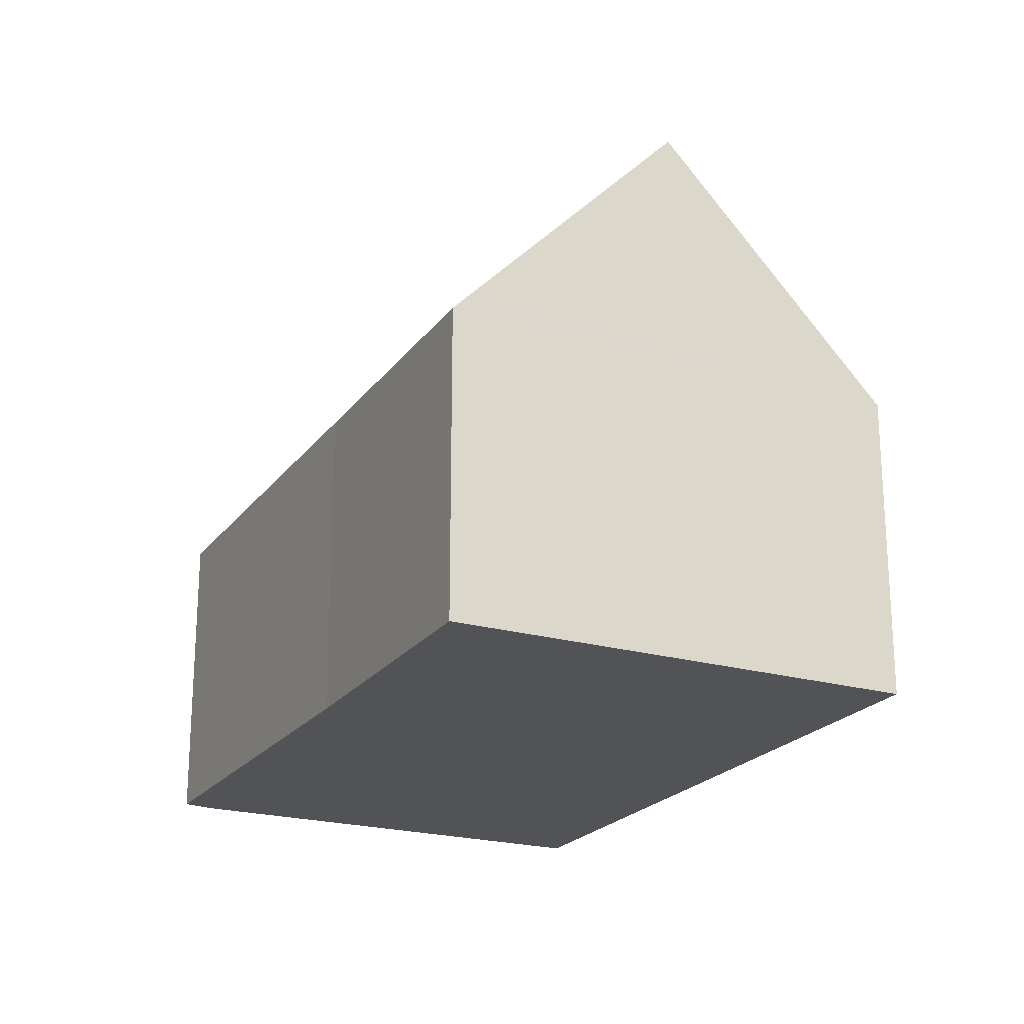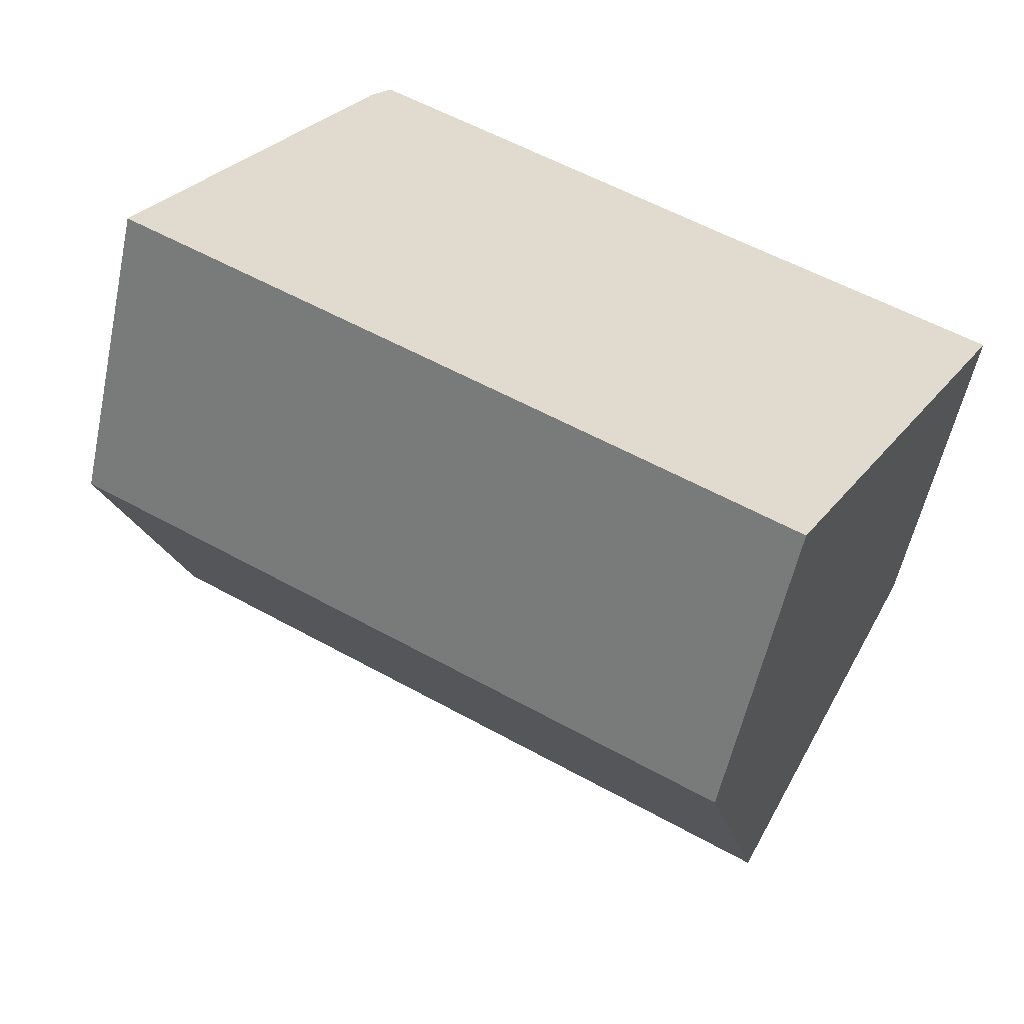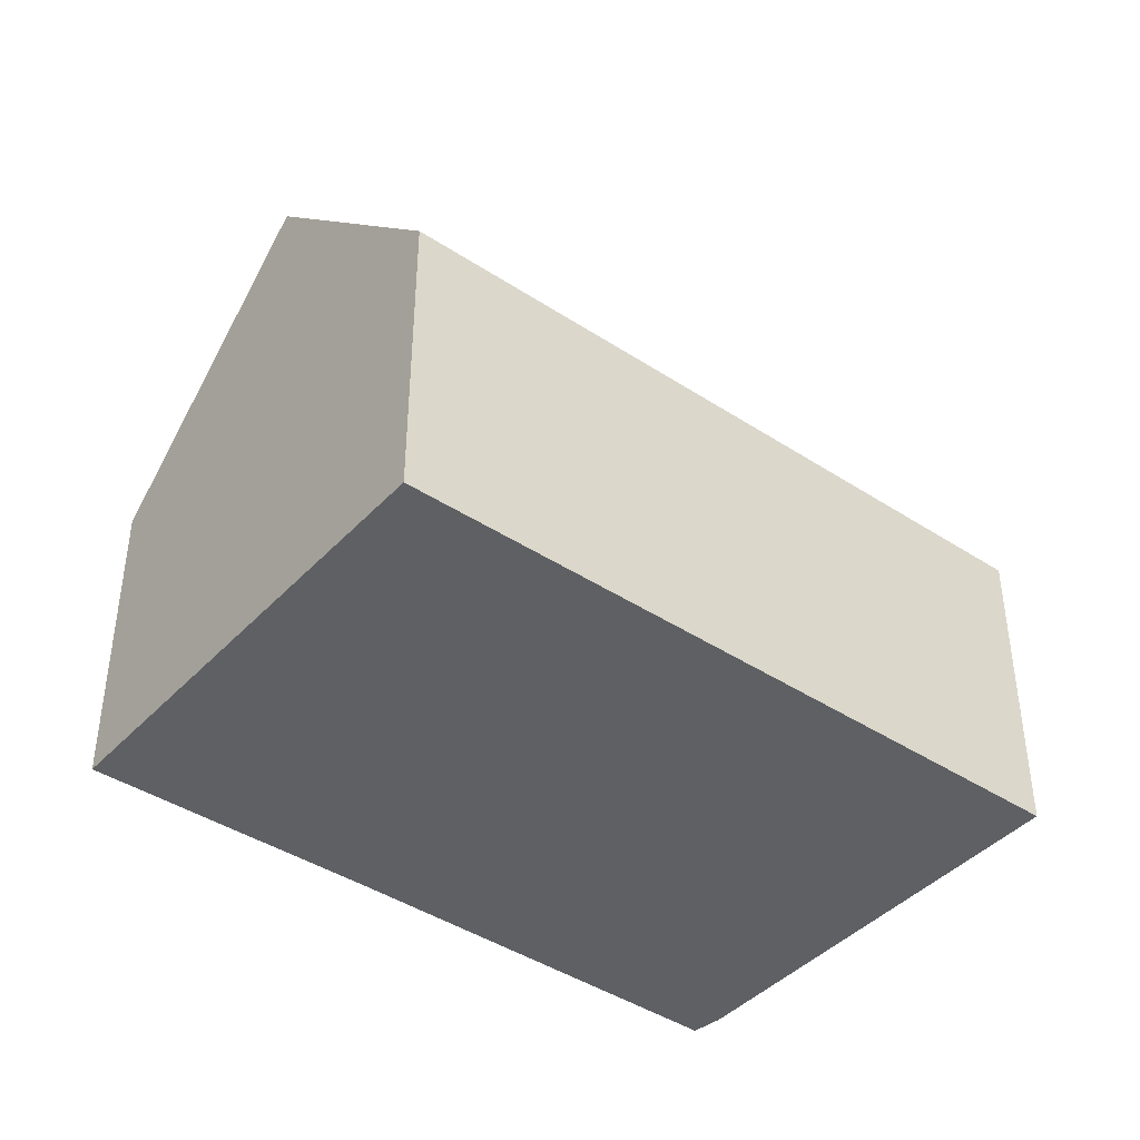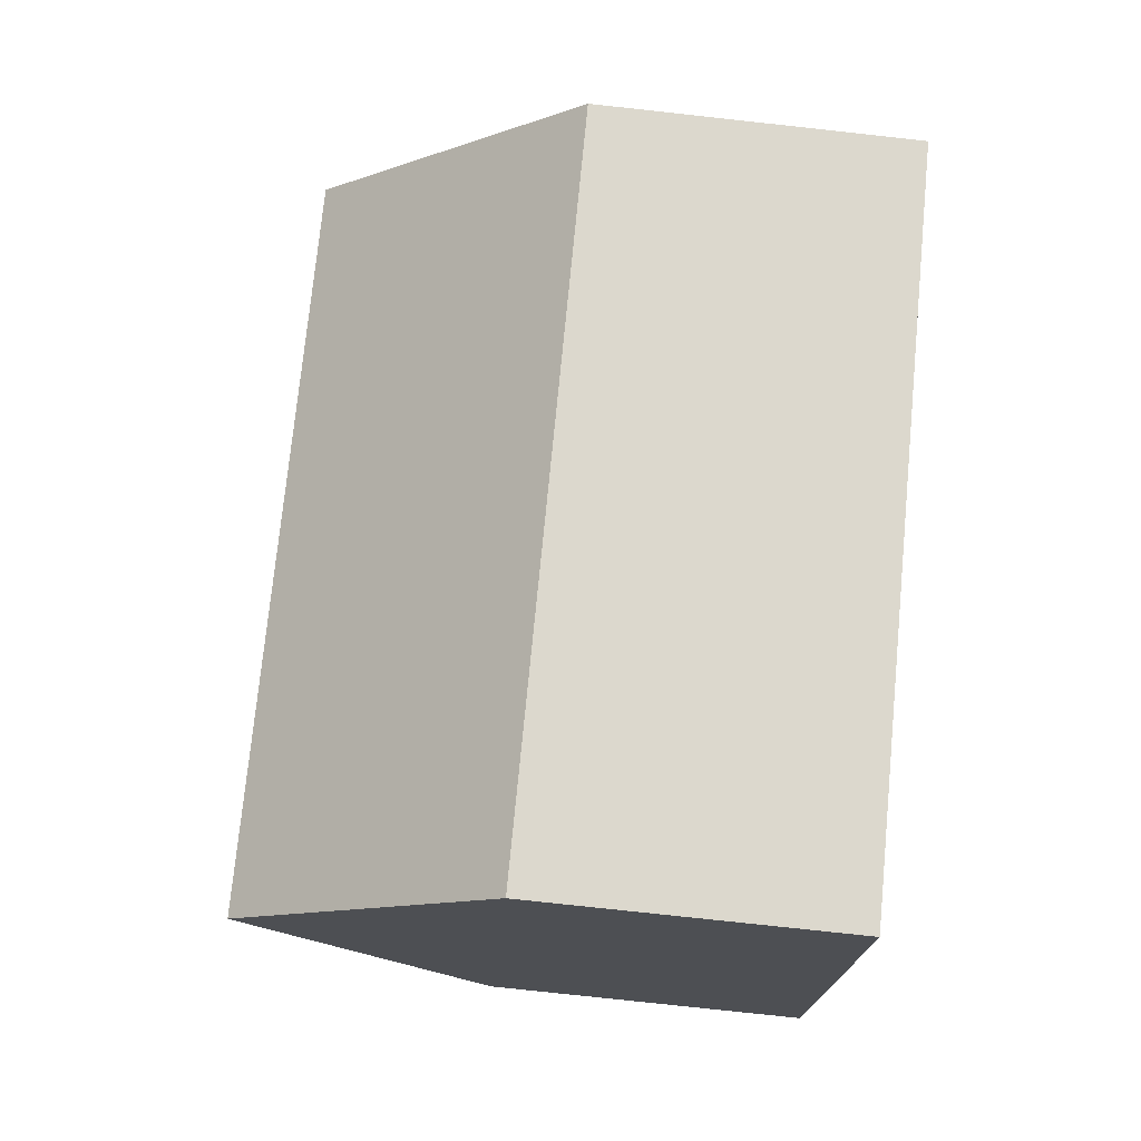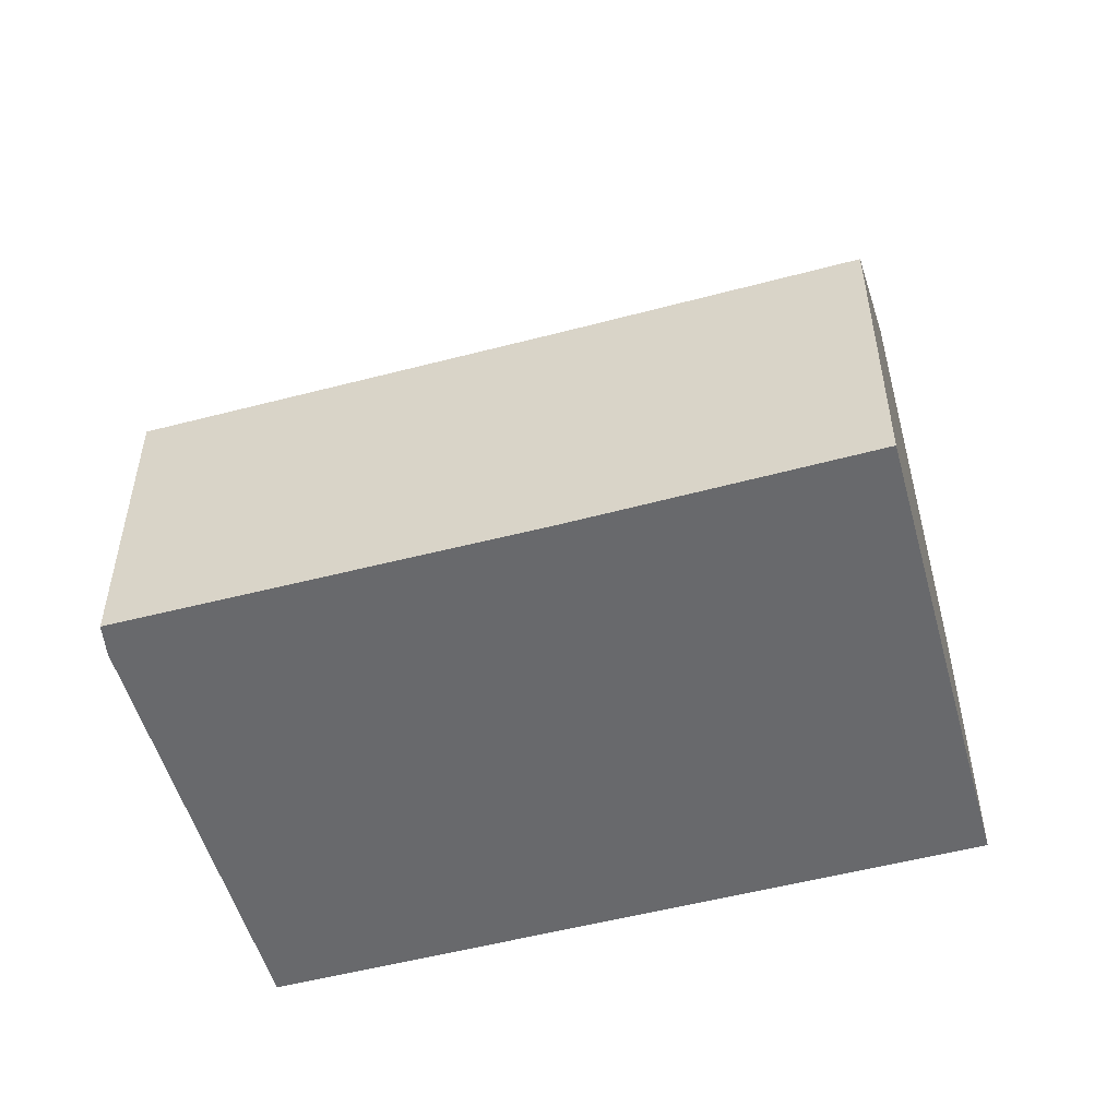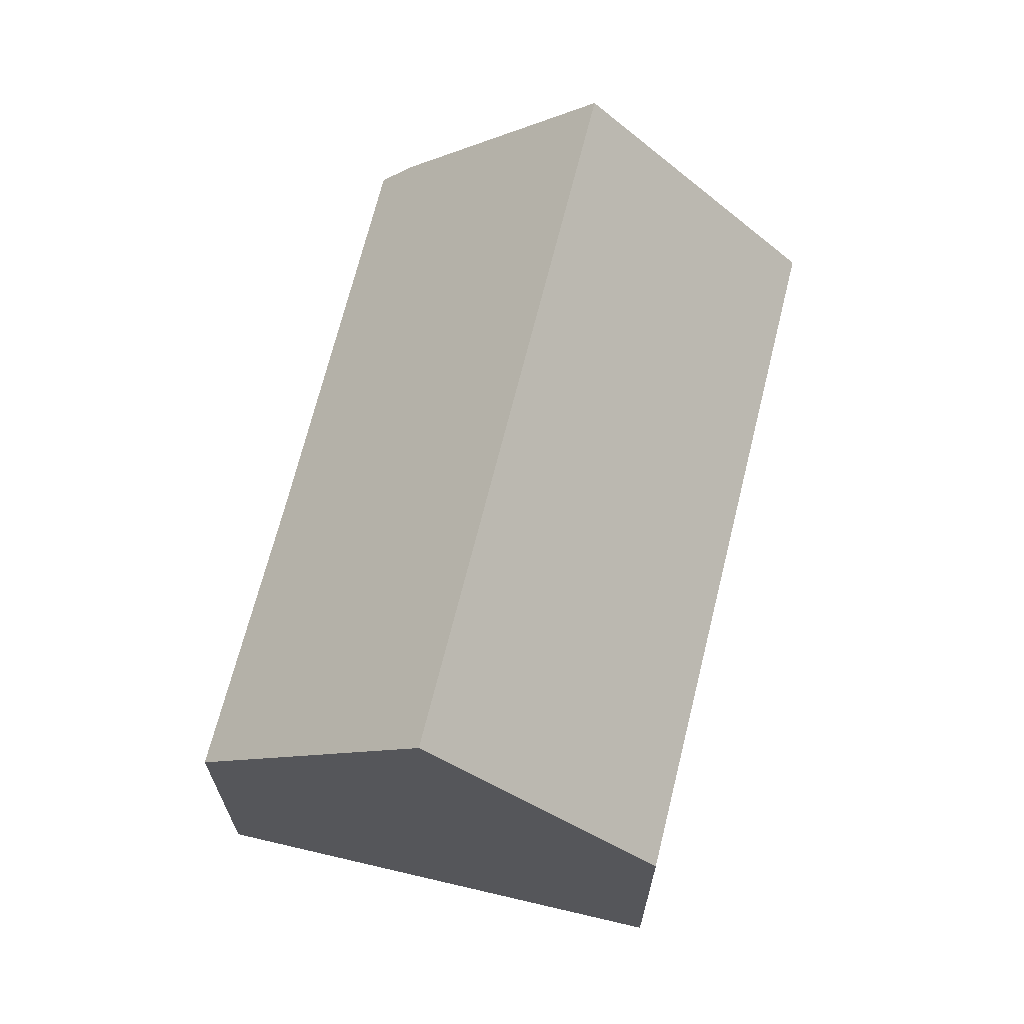
<metadata>
{"format":"obj","ext":"obj","renderer":"f3d","projection":"perspective","resolution":1024,"background":"white","views":[{"elev":-21.8,"azim":92.2,"up":"+Y"},{"elev":-56.5,"azim":-12.1,"up":"+Z"},{"elev":-42.1,"azim":170.2,"up":"+Y"},{"elev":-78.6,"azim":-96.2,"up":"+Z"},{"elev":-52.7,"azim":44.3,"up":"+Y"},{"elev":67.9,"azim":132.3,"up":"+Y"}]}
</metadata>
<code>
v  13.76 6.677 -7.44
v  2.505 11.99 4.585
v  16.3 11.99 -2.873
v  0 6.677 4.088e-16
v  4.689 7.36 8.582
v  5.12 6.667 9.123
v  13.16 6.737 4.699
v  18.59 7.192 1.252
v  18.83 6.696 1.678
v  0 0 0
v  2.505 -2.807e-16 4.585
v  4.689 -5.255e-16 8.582
v  5.12 -5.586e-16 9.123
v  13.16 -2.877e-16 4.699
v  18.83 -1.027e-16 1.678
v  18.59 -7.666e-17 1.252
v  16.3 1.759e-16 -2.873
v  13.76 4.556e-16 -7.44
g defaultobject
f 1 2 3
f 2 1 4
f 5 3 2
f 3 5 6
f 3 6 7
f 3 7 8
f 8 7 9
f 4 5 2
f 5 4 10
f 5 10 11
f 5 11 12
f 12 6 5
f 6 12 13
f 13 7 6
f 7 13 14
f 7 14 9
f 9 14 15
f 8 1 3
f 1 8 9
f 1 9 15
f 1 15 16
f 1 16 17
f 1 17 18
f 18 4 1
f 4 18 10
f 14 16 15
f 16 14 17
f 17 14 18
f 18 14 10
f 10 14 13
f 10 13 12
f 10 12 11

</code>
